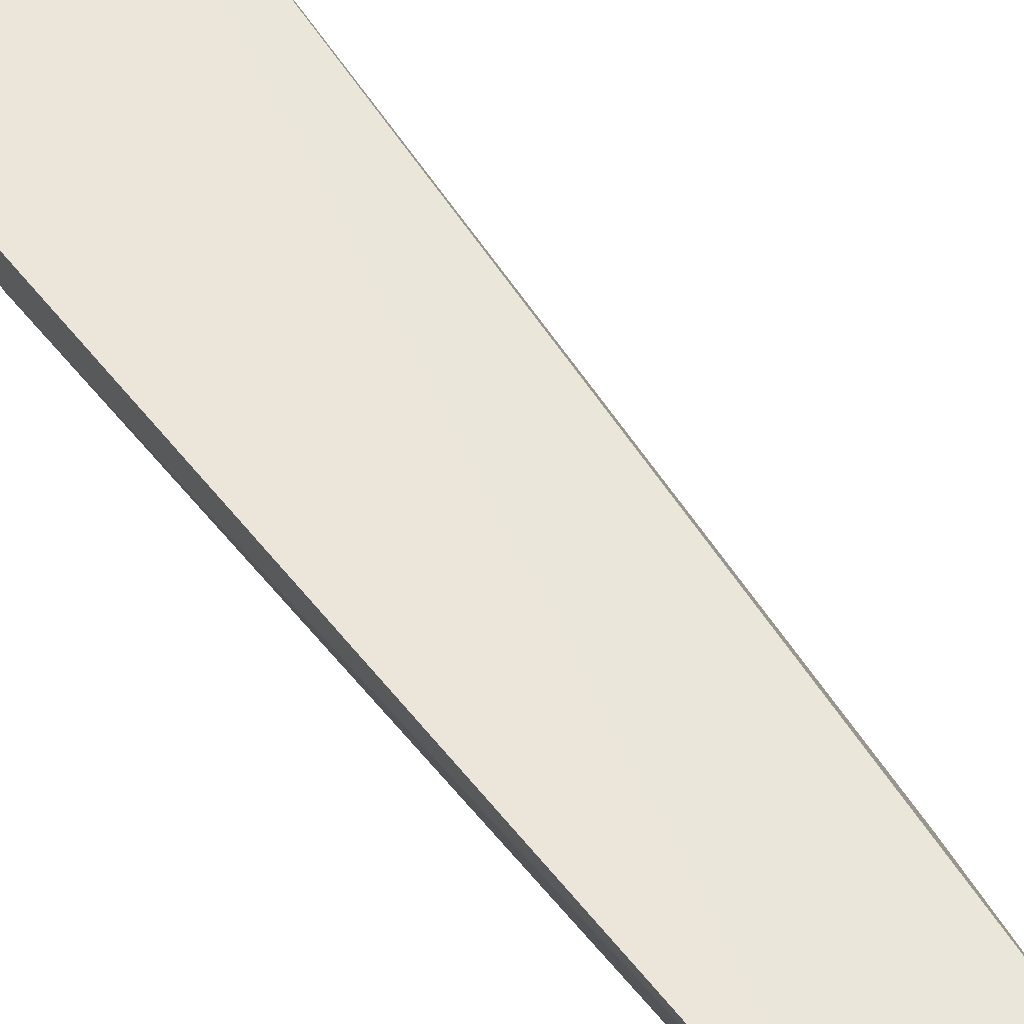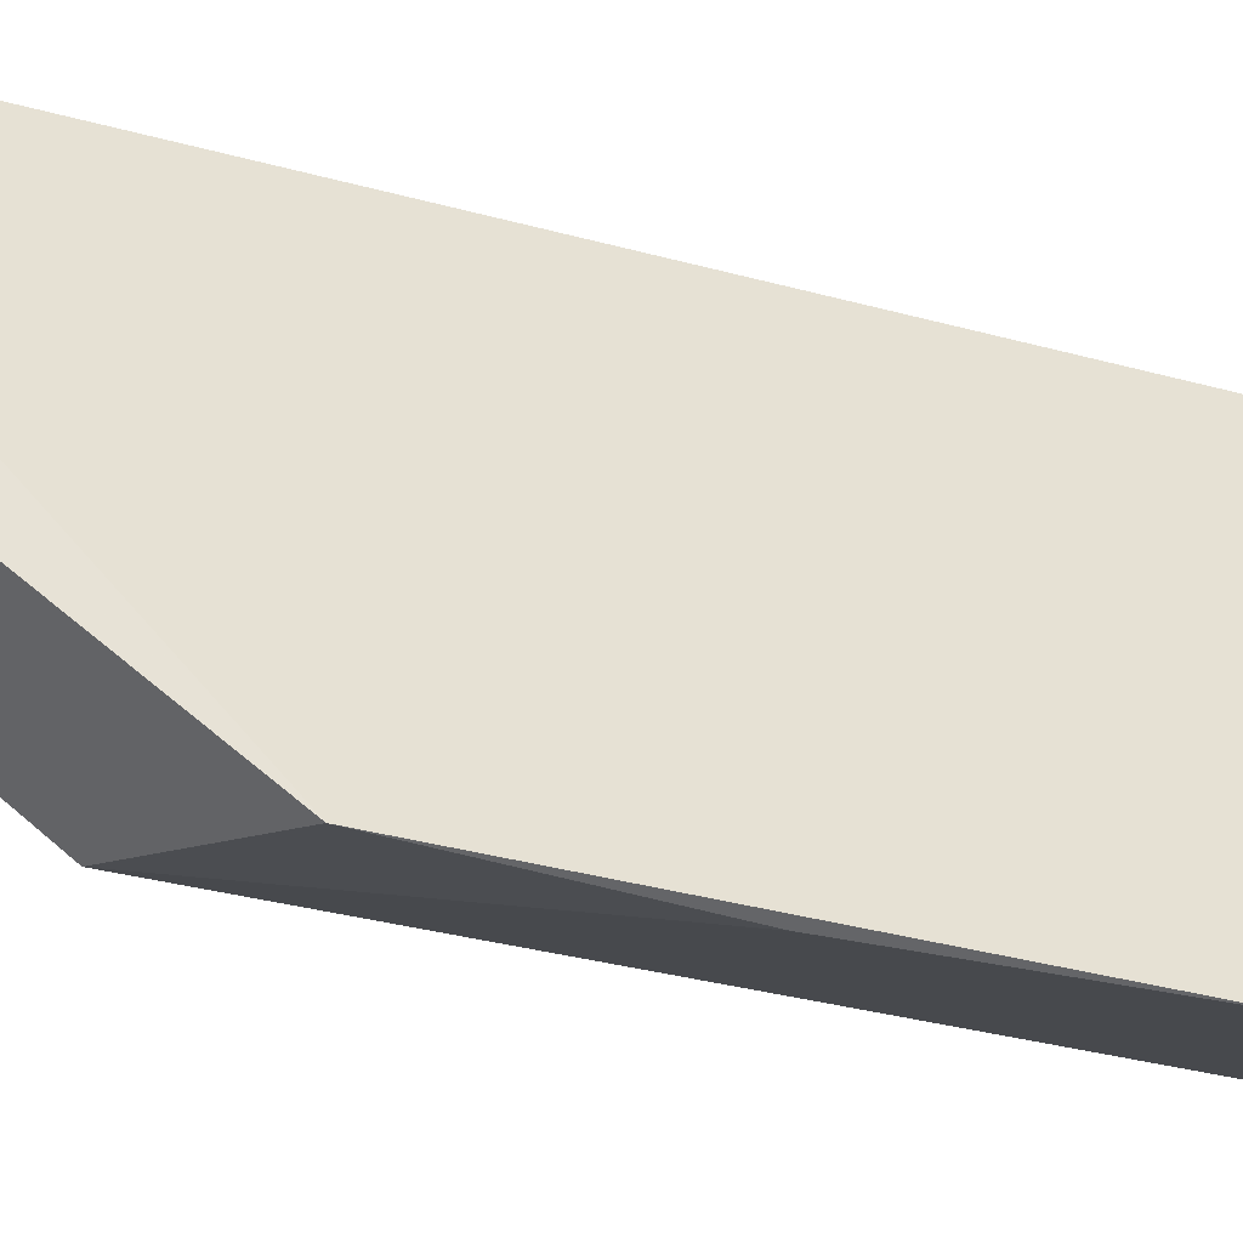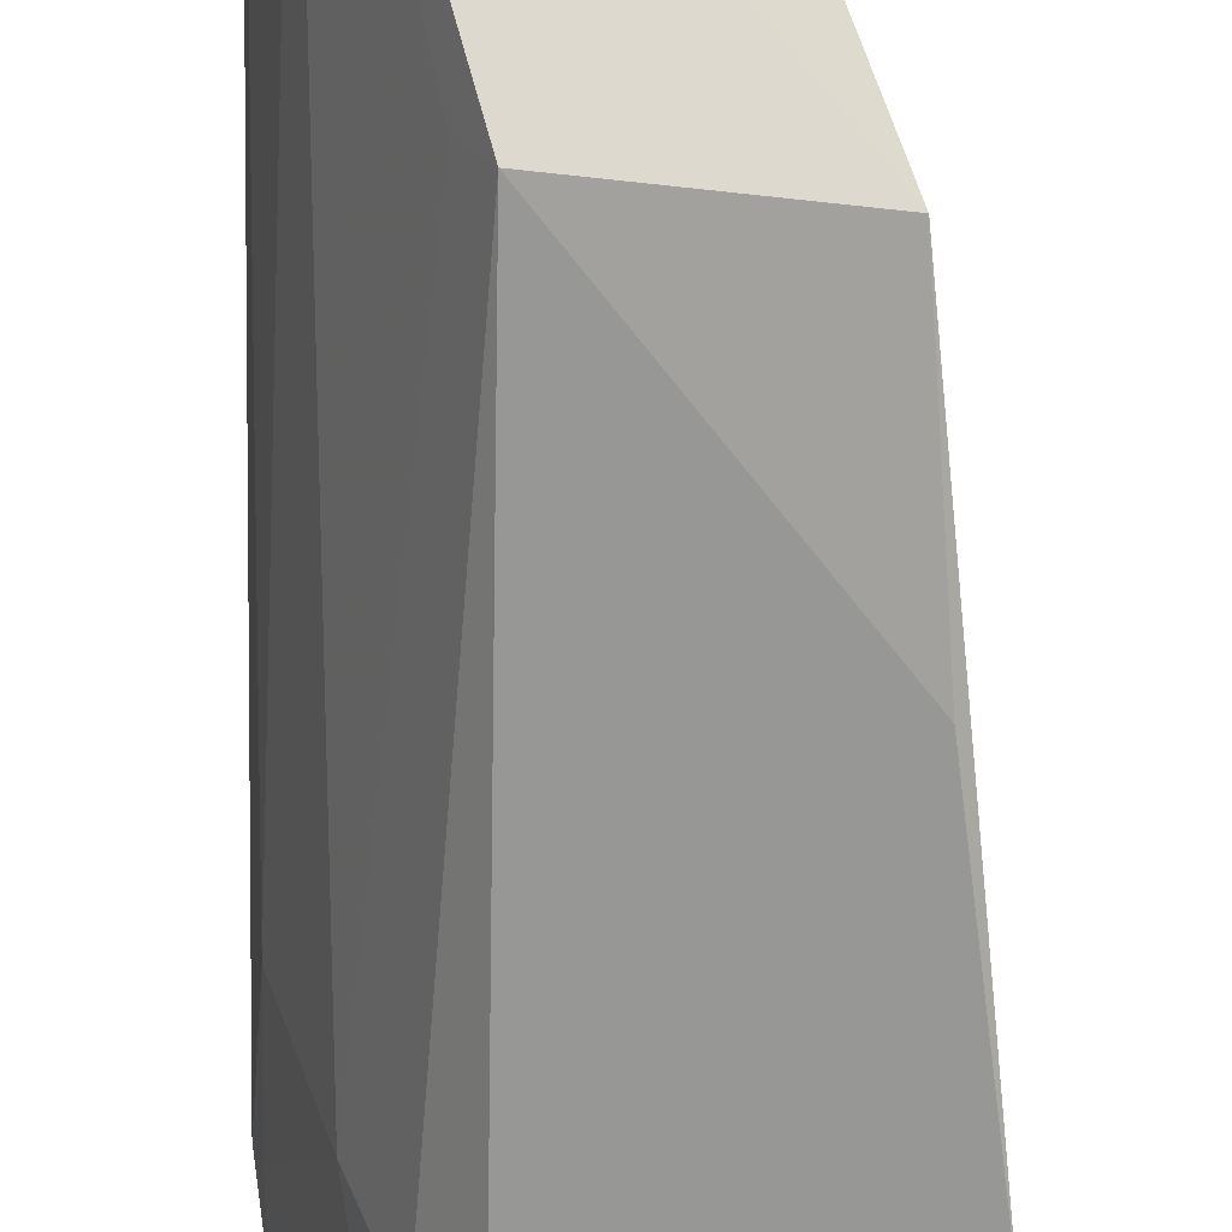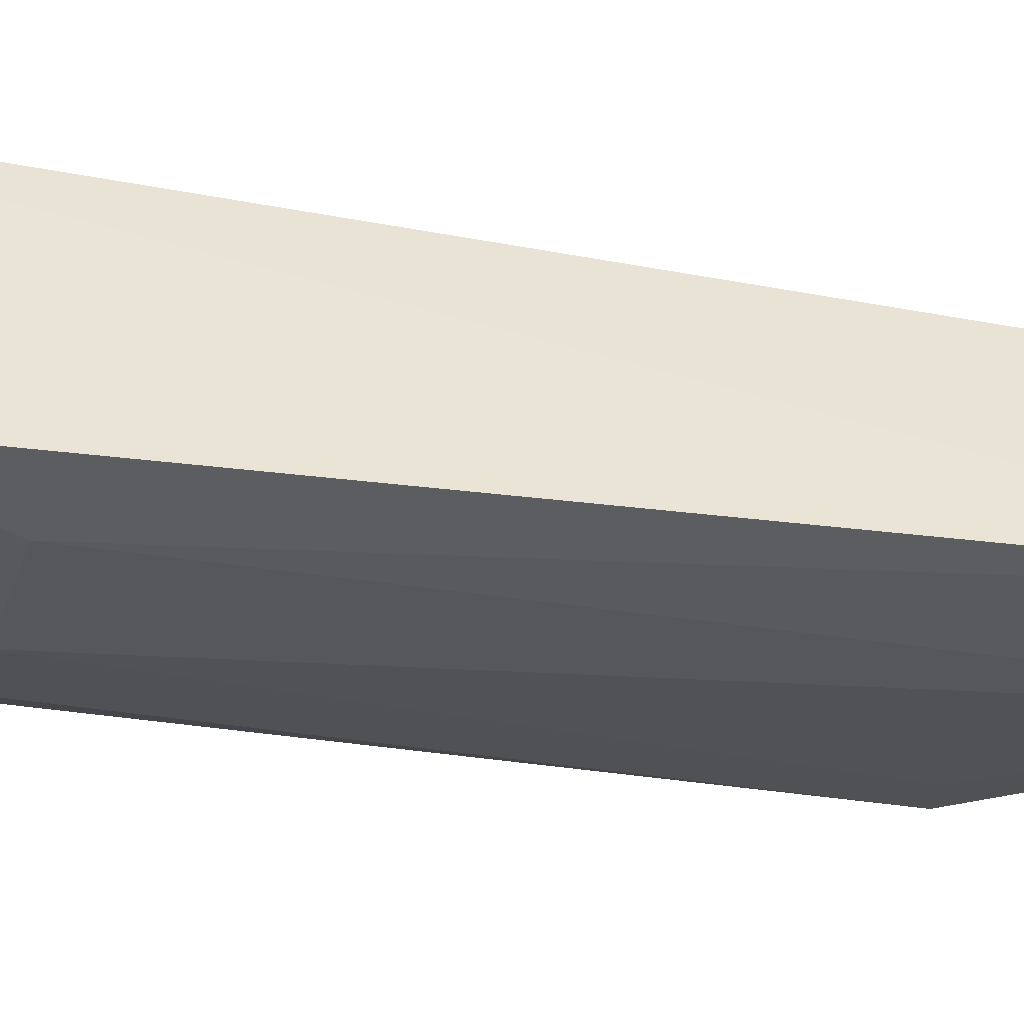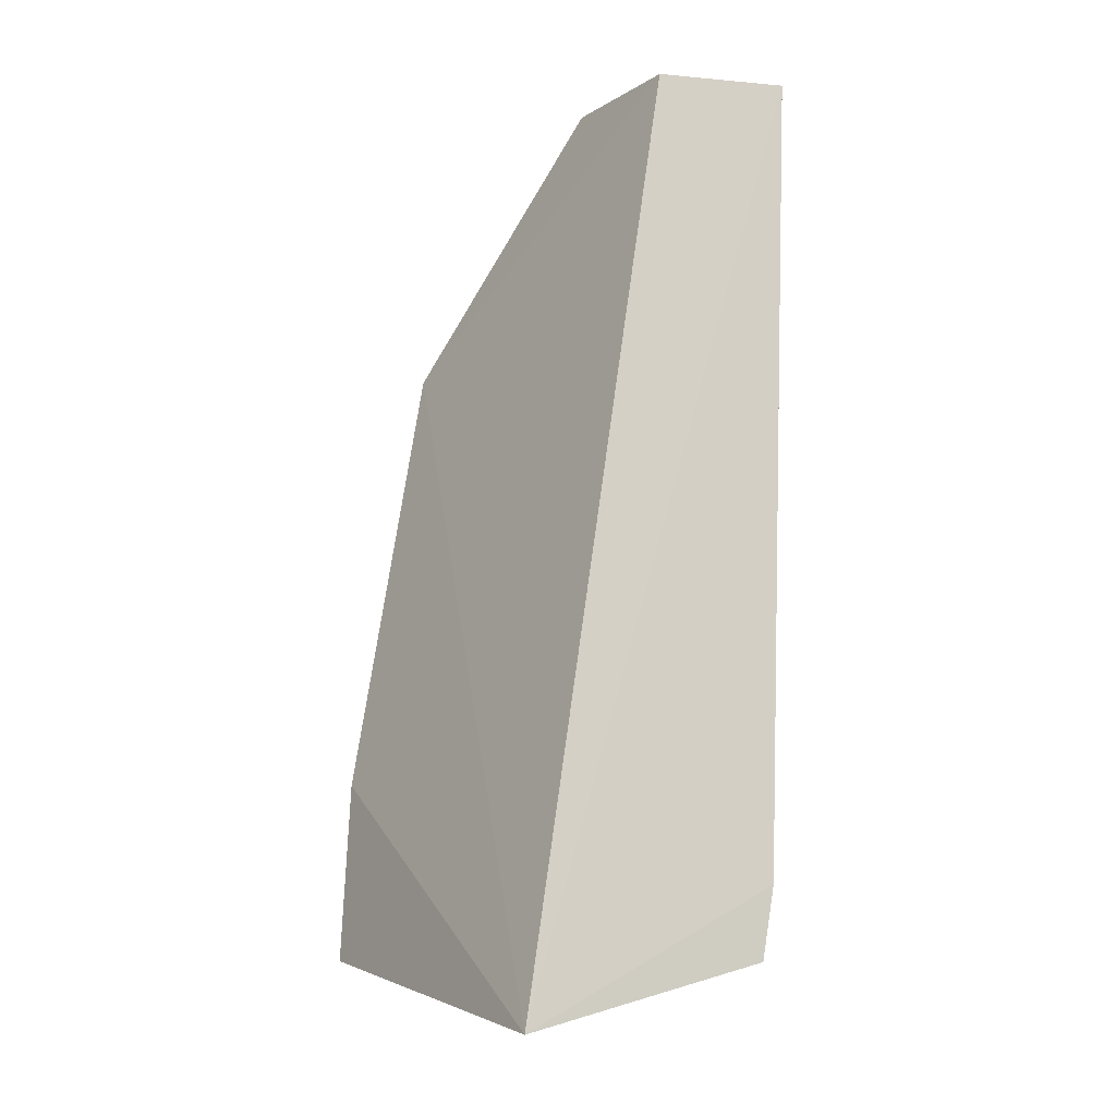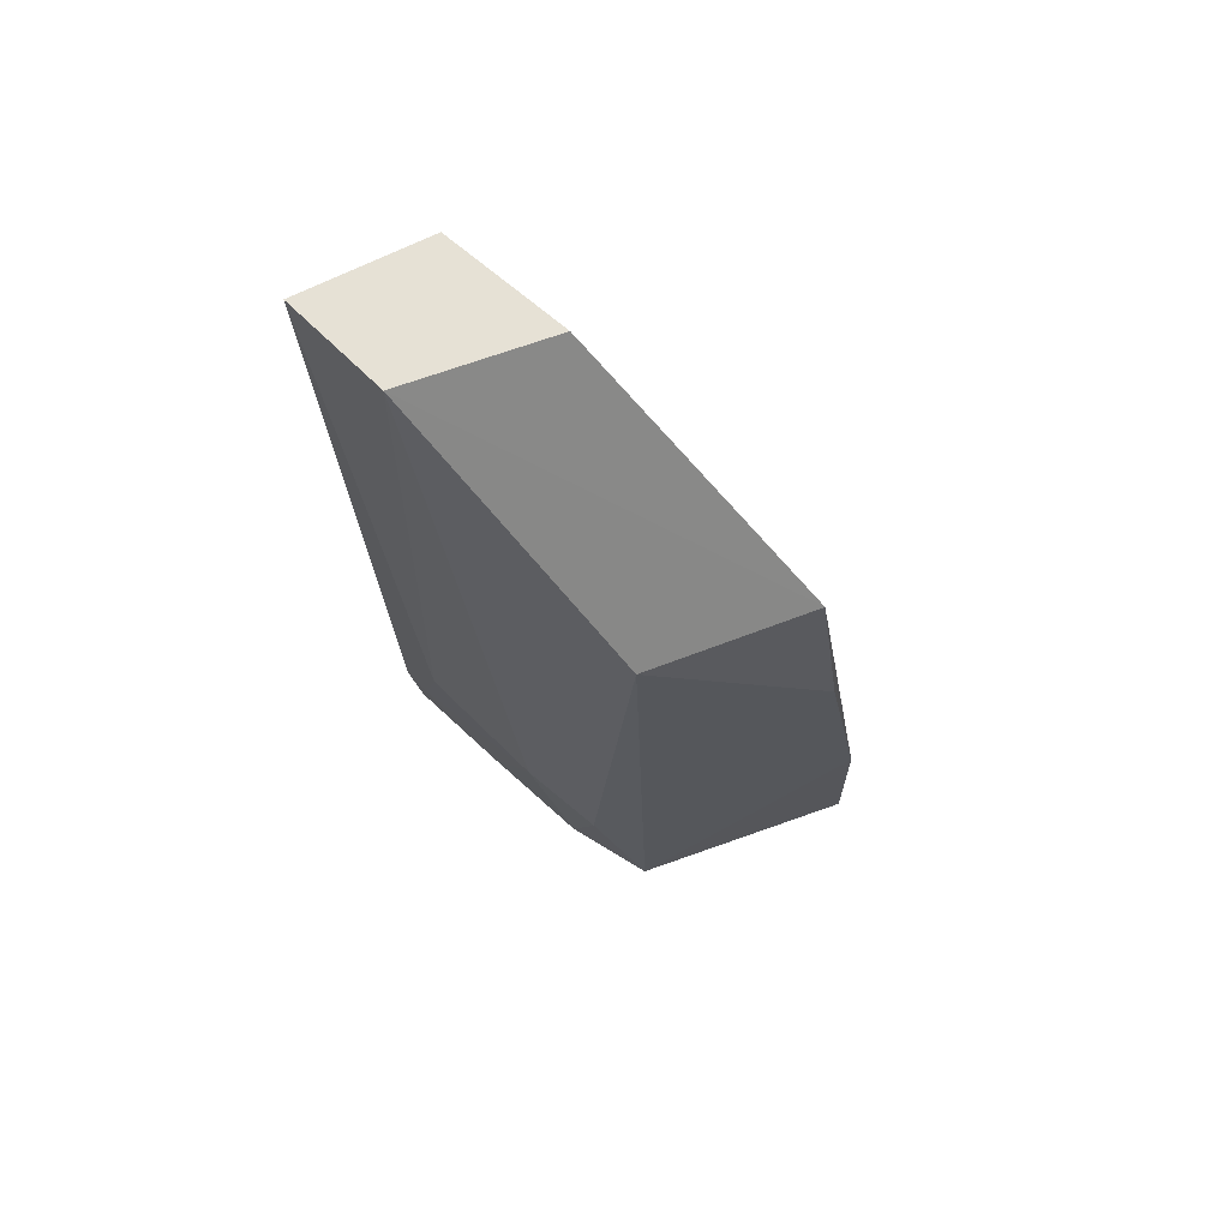
<metadata>
{"format":"obj","ext":"obj","renderer":"f3d","projection":"perspective","resolution":1024,"background":"white","views":[{"elev":57.5,"azim":139.7,"up":"+Z"},{"elev":-20.3,"azim":-128.0,"up":"+Z"},{"elev":-71.4,"azim":176.9,"up":"+Z"},{"elev":43.4,"azim":95.8,"up":"+Z"},{"elev":-11.5,"azim":-16.4,"up":"+Y"},{"elev":67.0,"azim":150.6,"up":"+Y"}]}
</metadata>
<code>
v 0.06315 0.05962 -0.01284
v 0.06095 0.01097 -0.01286
v 0.05594 0.04621 -0.03008
v 0.04673 0.04601 -0.03138
v 0.04824 0.007432 -0.01294
v 0.04231 0.01107 -0.03157
v 0.06152 0.05977 -0.0188
v 0.06154 0.01492 -0.01268
v 0.05589 0.05948 -0.01306
v 0.05466 0.01109 -0.0295
v 0.04535 0.03471 -0.03194
v 0.04289 0.02121 -0.03207
v 0.06121 0.02171 -0.01657
v 0.05347 0.05949 -0.01995
v 0.05706 0.01103 -0.02509
v 0.05683 0.01723 -0.02721
v 0.06113 0.01498 -0.0143
v 0.05883 0.01948 -0.02326
v 0.0591 0.01103 -0.01885
v 0.05707 0.04629 -0.02779
f 7 3 4
f 8 5 2
f 8 1 5
f 9 5 1
f 9 4 5
f 9 1 7
f 10 5 6
f 11 4 3
f 11 3 10
f 12 6 5
f 12 5 4
f 12 4 11
f 12 11 10
f 12 10 6
f 13 7 1
f 13 1 8
f 14 9 7
f 14 7 4
f 14 4 9
f 15 2 5
f 15 5 10
f 16 15 10
f 16 10 3
f 17 13 8
f 17 8 2
f 18 16 3
f 18 7 13
f 18 15 16
f 18 13 17
f 19 17 2
f 19 2 15
f 19 18 17
f 19 15 18
f 20 18 3
f 20 3 7
f 20 7 18

</code>
